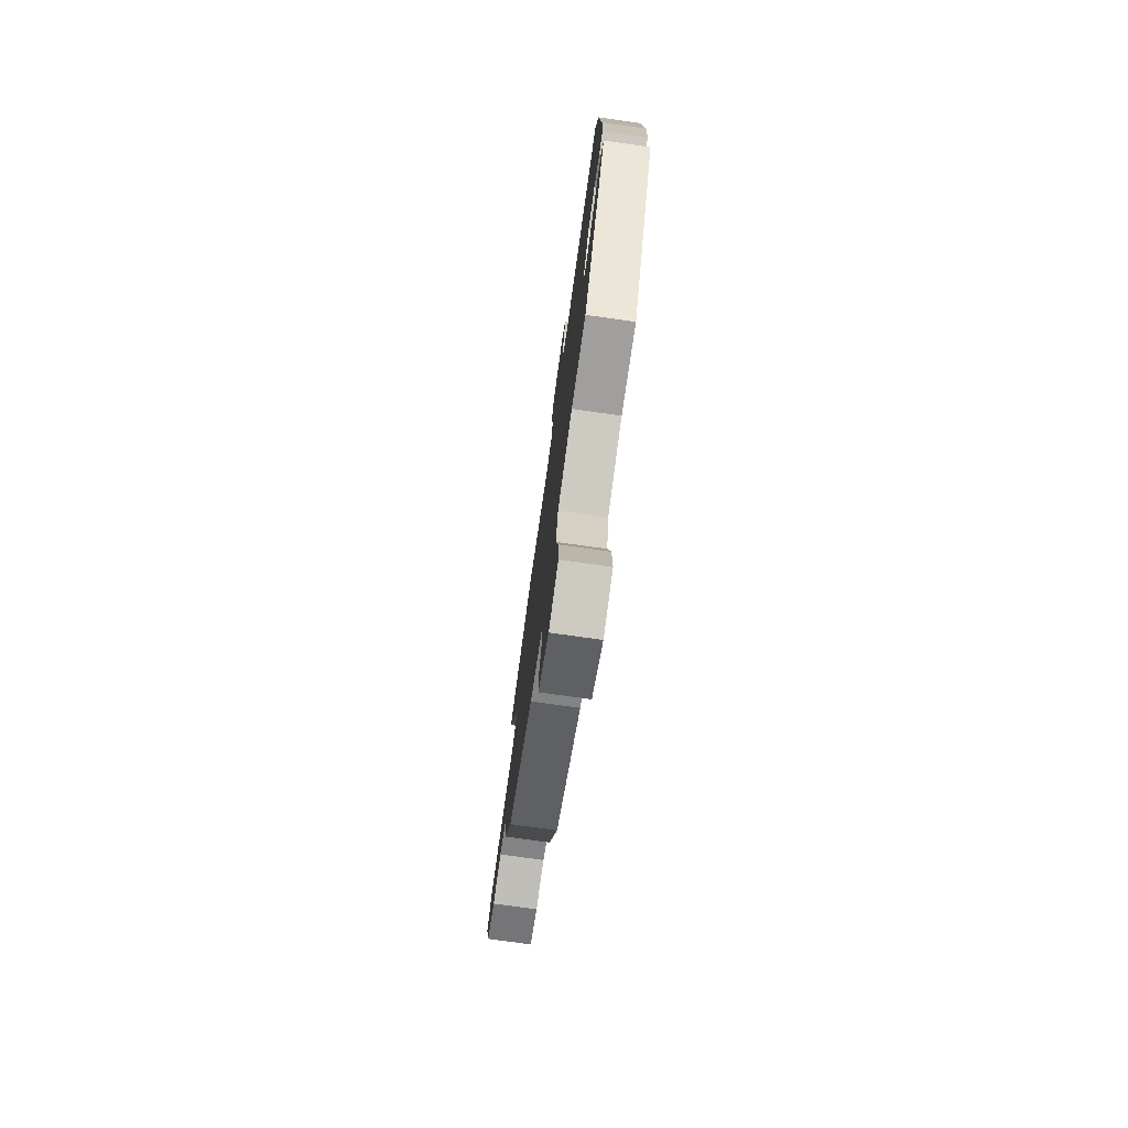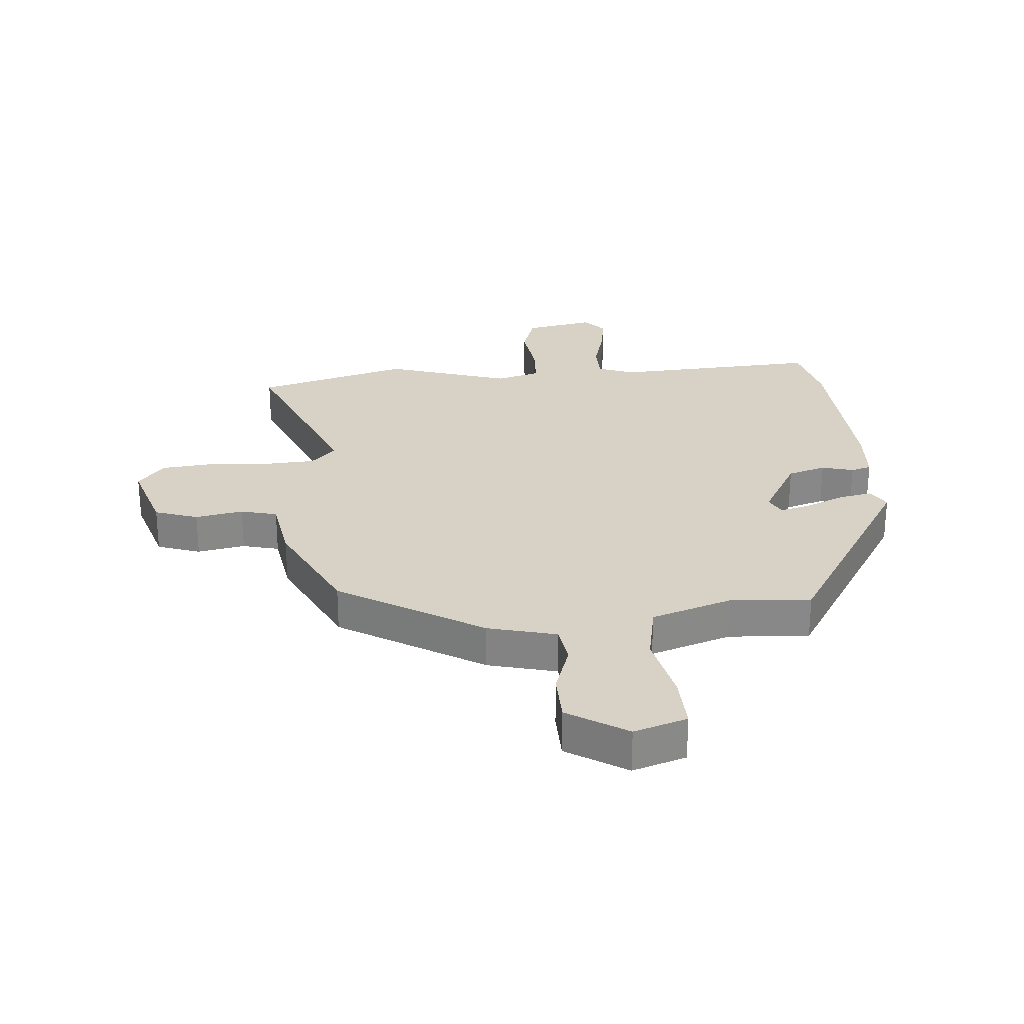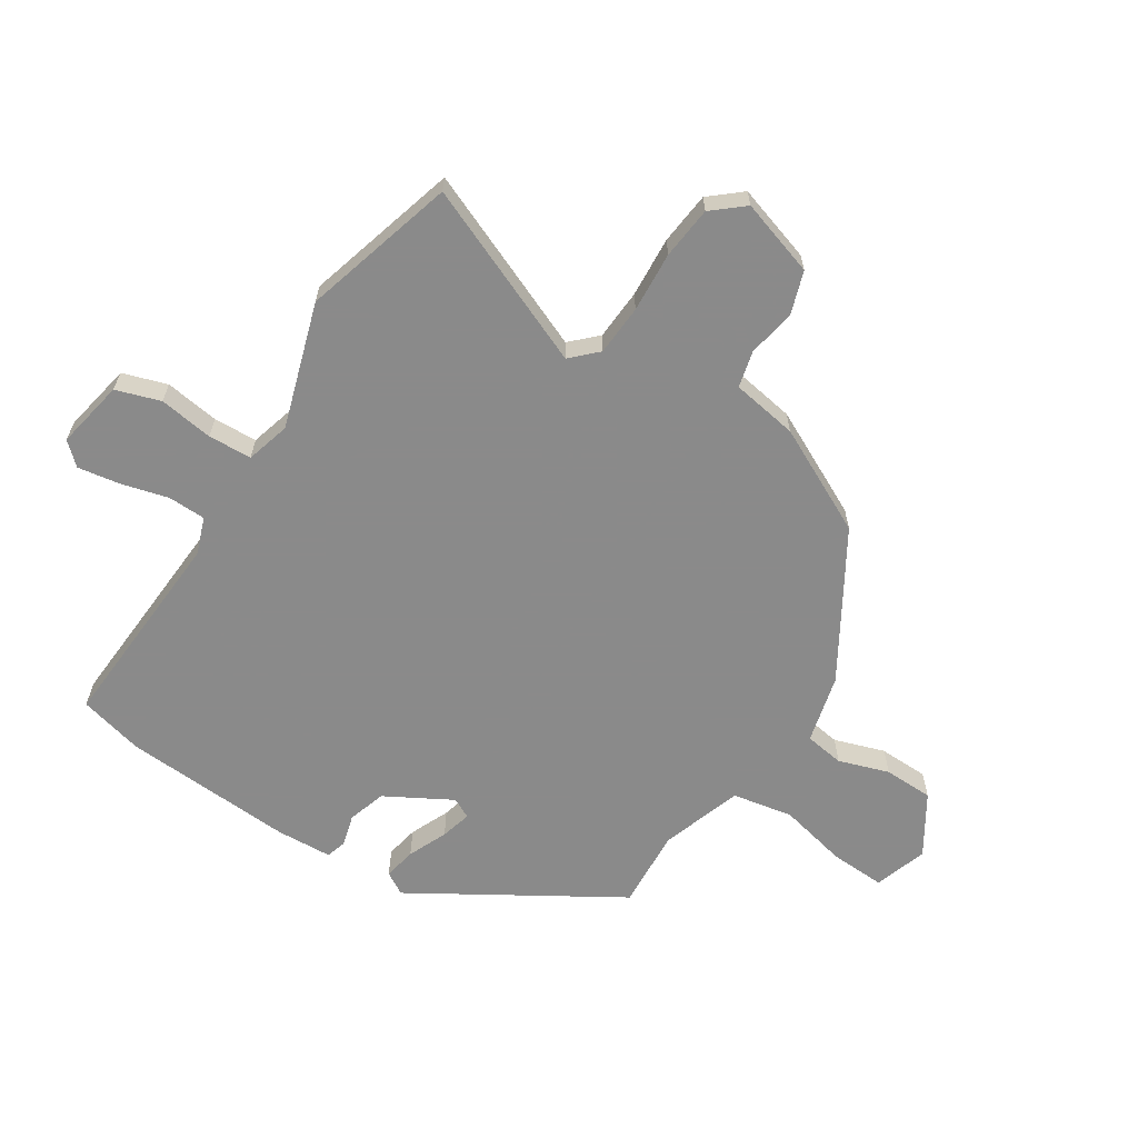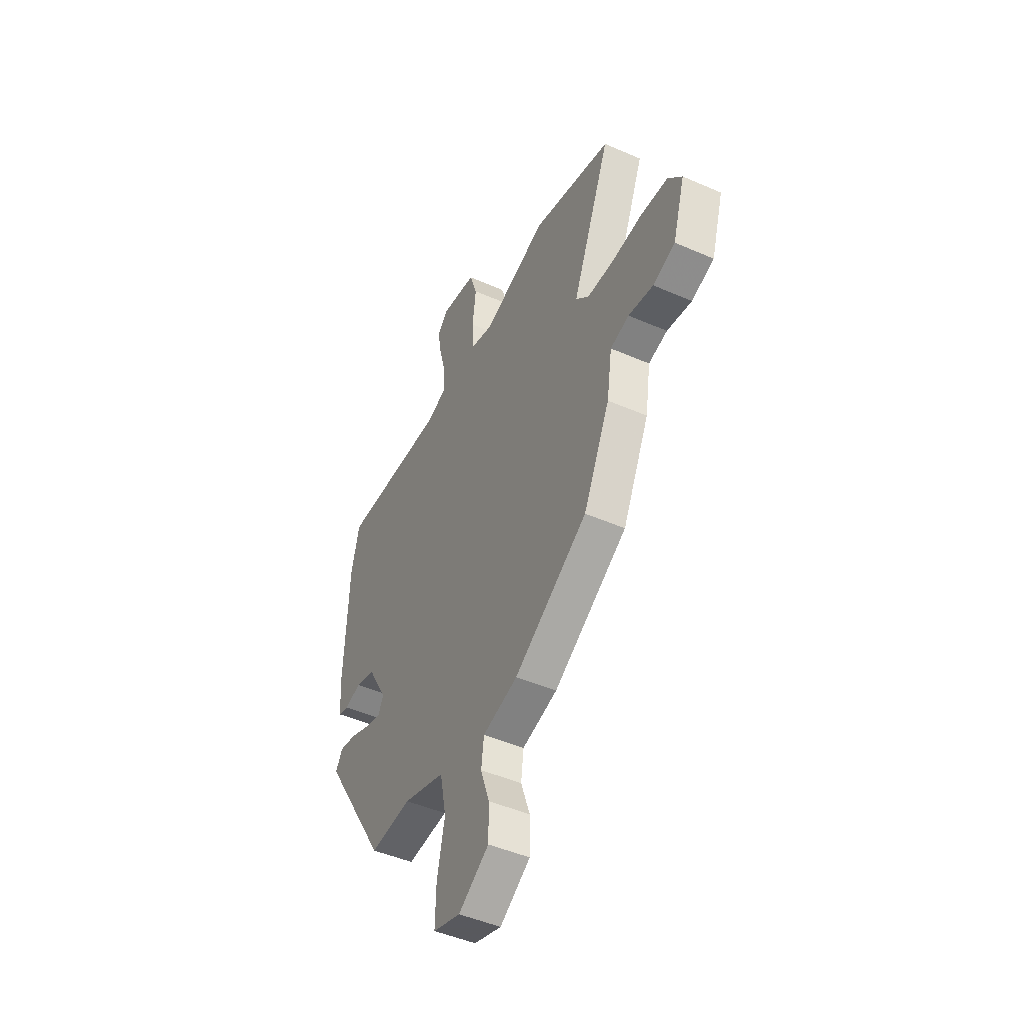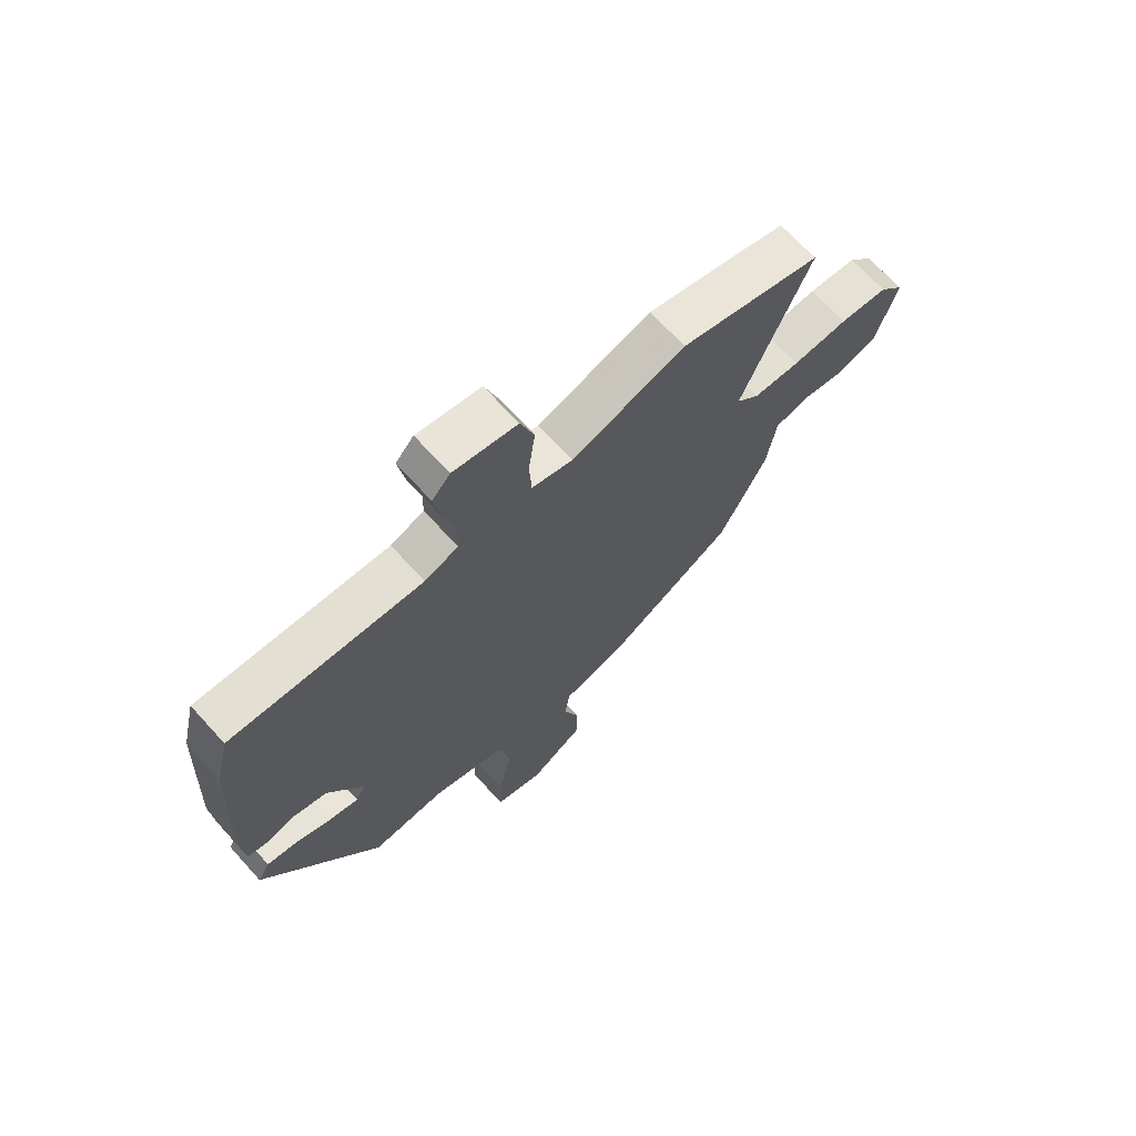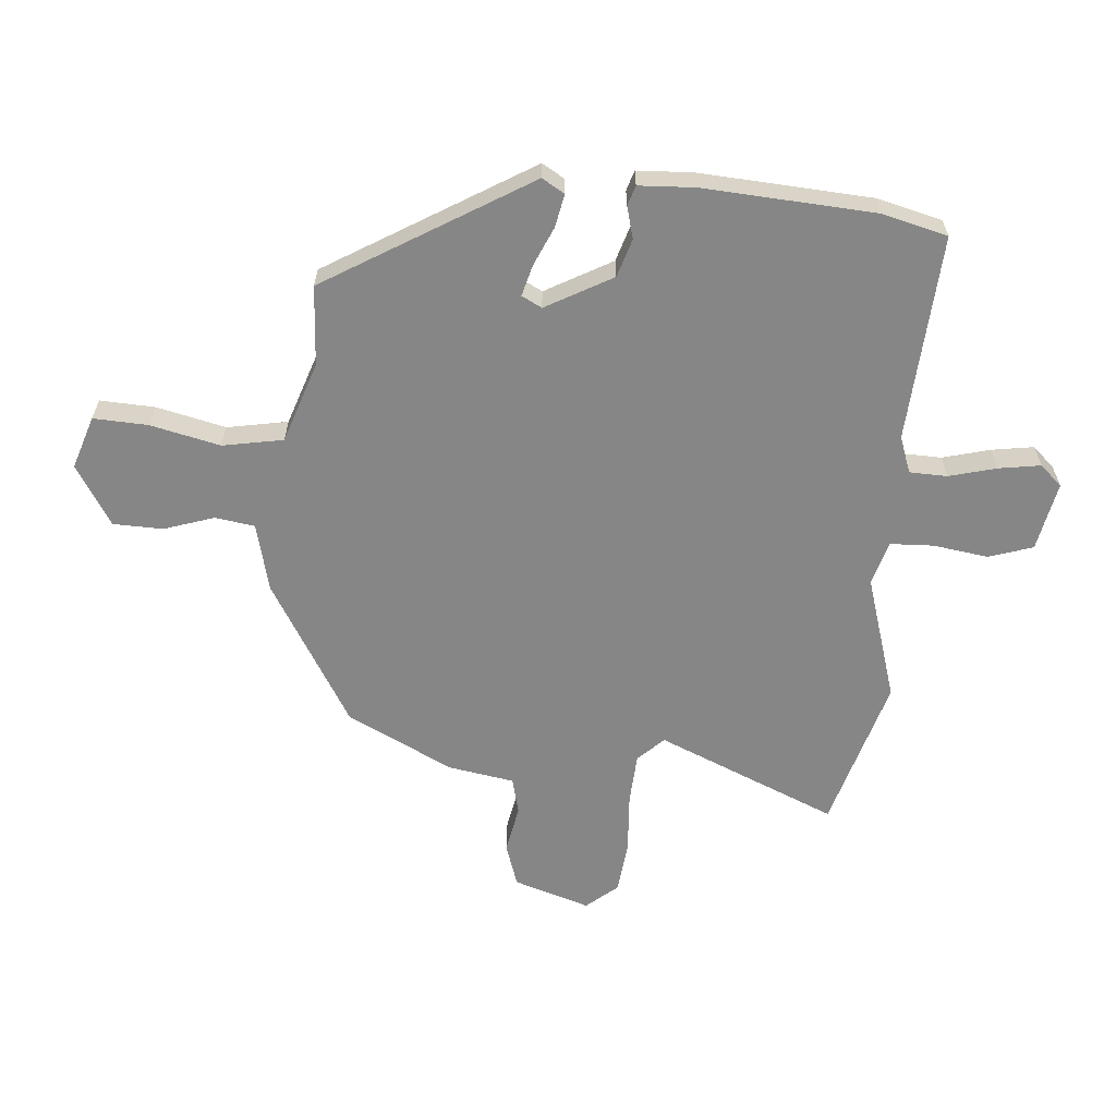
<metadata>
{"format":"obj","ext":"obj","renderer":"f3d","projection":"perspective","resolution":1024,"background":"white","views":[{"elev":-75.8,"azim":-98.0,"up":"+Z"},{"elev":27.3,"azim":174.8,"up":"+Y"},{"elev":-63.6,"azim":56.7,"up":"+Y"},{"elev":-46.7,"azim":63.5,"up":"+Z"},{"elev":68.9,"azim":-42.3,"up":"+Z"},{"elev":-62.0,"azim":-95.6,"up":"+Y"}]}
</metadata>
<code>
v -0.525 0.07 0.395
v -0.499 0.07 0.504
v -0.153 0.07 0.487
v -0.092 0.07 0.51
v -0.091 0.07 0.573
v -0.113 0.07 0.652
v -0.125 0.07 0.722
v -0.092 0.07 0.759
v 0.024 0.07 0.738
v 0.049 0.07 0.664
v 0.037 0.07 0.573
v 0.041 0.07 0.5
v 0.115 0.07 0.48
v 0.323 0.07 0.548
v 0.58 0.07 0.478
v 0.456 0.07 0.175
v 0.498 0.07 0.133
v 0.583 0.07 0.129
v 0.684 0.07 0.137
v 0.772 0.07 0.129
v 0.817 0.07 0.077
v 0.778 0.07 -0.051
v 0.706 0.07 -0.076
v 0.626 0.07 -0.062
v 0.565 0.07 -0.078
v 0.548 0.07 -0.189
v 0.462 0.07 -0.367
v 0.224 0.07 -0.513
v 0.11 0.07 -0.543
v 0.101 0.07 -0.609
v 0.13 0.07 -0.693
v 0.129 0.07 -0.776
v 0.03 0.07 -0.839
v -0.059 0.07 -0.811
v -0.056 0.07 -0.719
v -0.031 0.07 -0.603
v -0.051 0.07 -0.502
v -0.187 0.07 -0.458
v -0.321 0.07 -0.468
v -0.531 0.07 -0.131
v -0.509 0.07 -0.093
v -0.454 0.07 -0.103
v -0.388 0.07 -0.131
v -0.336 0.07 -0.144
v -0.319 0.07 -0.11
v -0.382 0.07 0
v -0.446 0.07 0.019
v -0.499 0.07 0.004
v -0.533 0.07 0.014
v -0.539 0.07 0.107
v -0.525 0 0.395
v -0.499 0 0.504
v -0.153 0 0.487
v -0.092 0 0.51
v -0.091 0 0.573
v -0.113 0 0.652
v -0.125 0 0.722
v -0.092 0 0.759
v 0.024 0 0.738
v 0.049 0 0.664
v 0.037 0 0.573
v 0.041 0 0.5
v 0.115 0 0.48
v 0.323 0 0.548
v 0.58 0 0.478
v 0.456 0 0.175
v 0.498 0 0.133
v 0.583 0 0.129
v 0.684 0 0.137
v 0.772 0 0.129
v 0.817 0 0.077
v 0.778 0 -0.051
v 0.706 0 -0.076
v 0.626 0 -0.062
v 0.565 0 -0.078
v 0.548 0 -0.189
v 0.462 0 -0.367
v 0.224 0 -0.513
v 0.11 0 -0.543
v 0.101 0 -0.609
v 0.13 0 -0.693
v 0.129 0 -0.776
v 0.03 0 -0.839
v -0.059 0 -0.811
v -0.056 0 -0.719
v -0.031 0 -0.603
v -0.051 0 -0.502
v -0.187 0 -0.458
v -0.321 0 -0.468
v -0.531 0 -0.131
v -0.509 0 -0.093
v -0.454 0 -0.103
v -0.388 0 -0.131
v -0.336 0 -0.144
v -0.319 0 -0.11
v -0.382 0 0
v -0.446 0 0.019
v -0.499 0 0.004
v -0.533 0 0.014
v -0.539 0 0.107
f 1 2 3
f 50 1 3
f 49 50 3
f 48 49 3
f 47 48 3
f 46 47 3 4
f 45 46 4
f 41 42 43
f 40 41 43
f 39 40 43
f 38 39 43
f 37 38 43 44
f 34 35 36
f 33 34 36
f 32 33 36
f 31 32 36
f 30 31 36
f 29 30 36 37
f 37 44 45
f 29 37 45
f 28 29 45
f 27 28 45
f 26 27 45
f 25 26 45
f 22 23 24
f 21 22 24
f 20 21 24
f 19 20 24
f 18 19 24
f 24 25 45
f 18 24 45
f 17 18 45
f 13 14 15 16
f 17 45 4
f 16 17 4
f 13 16 4
f 12 13 4
f 9 10 11
f 8 9 11
f 7 8 11
f 6 7 11
f 5 6 11
f 4 5 11 12
f 53 52 51
f 53 51 100
f 53 100 99
f 53 99 98
f 53 98 97
f 54 53 97 96
f 54 96 95
f 93 92 91
f 93 91 90
f 93 90 89
f 93 89 88
f 94 93 88 87
f 86 85 84
f 86 84 83
f 86 83 82
f 86 82 81
f 86 81 80
f 87 86 80 79
f 95 94 87
f 95 87 79
f 95 79 78
f 95 78 77
f 95 77 76
f 95 76 75
f 74 73 72
f 74 72 71
f 74 71 70
f 74 70 69
f 74 69 68
f 95 75 74
f 95 74 68
f 95 68 67
f 66 65 64 63
f 54 95 67
f 54 67 66
f 54 66 63
f 54 63 62
f 61 60 59
f 61 59 58
f 61 58 57
f 61 57 56
f 61 56 55
f 62 61 55 54
f 1 51 52 2
f 2 52 53 3
f 3 53 54 4
f 4 54 55 5
f 5 55 56 6
f 6 56 57 7
f 7 57 58 8
f 8 58 59 9
f 9 59 60 10
f 10 60 61 11
f 11 61 62 12
f 12 62 63 13
f 13 63 64 14
f 14 64 65 15
f 15 65 66 16
f 16 66 67 17
f 17 67 68 18
f 18 68 69 19
f 19 69 70 20
f 20 70 71 21
f 21 71 72 22
f 22 72 73 23
f 23 73 74 24
f 24 74 75 25
f 25 75 76 26
f 26 76 77 27
f 27 77 78 28
f 28 78 79 29
f 29 79 80 30
f 30 80 81 31
f 31 81 82 32
f 32 82 83 33
f 33 83 84 34
f 34 84 85 35
f 35 85 86 36
f 36 86 87 37
f 37 87 88 38
f 38 88 89 39
f 39 89 90 40
f 40 90 91 41
f 41 91 92 42
f 42 92 93 43
f 43 93 94 44
f 44 94 95 45
f 45 95 96 46
f 46 96 97 47
f 47 97 98 48
f 48 98 99 49
f 49 99 100 50
f 50 100 51 1

</code>
